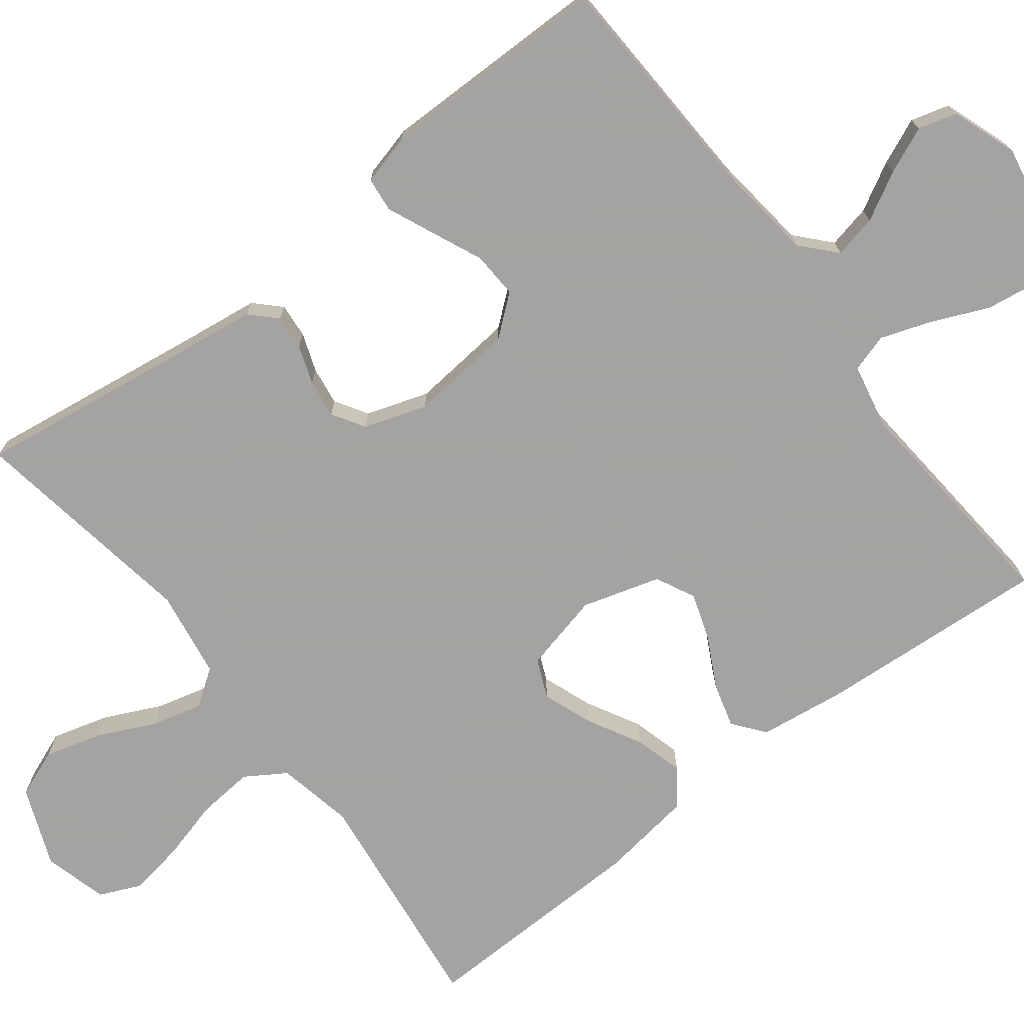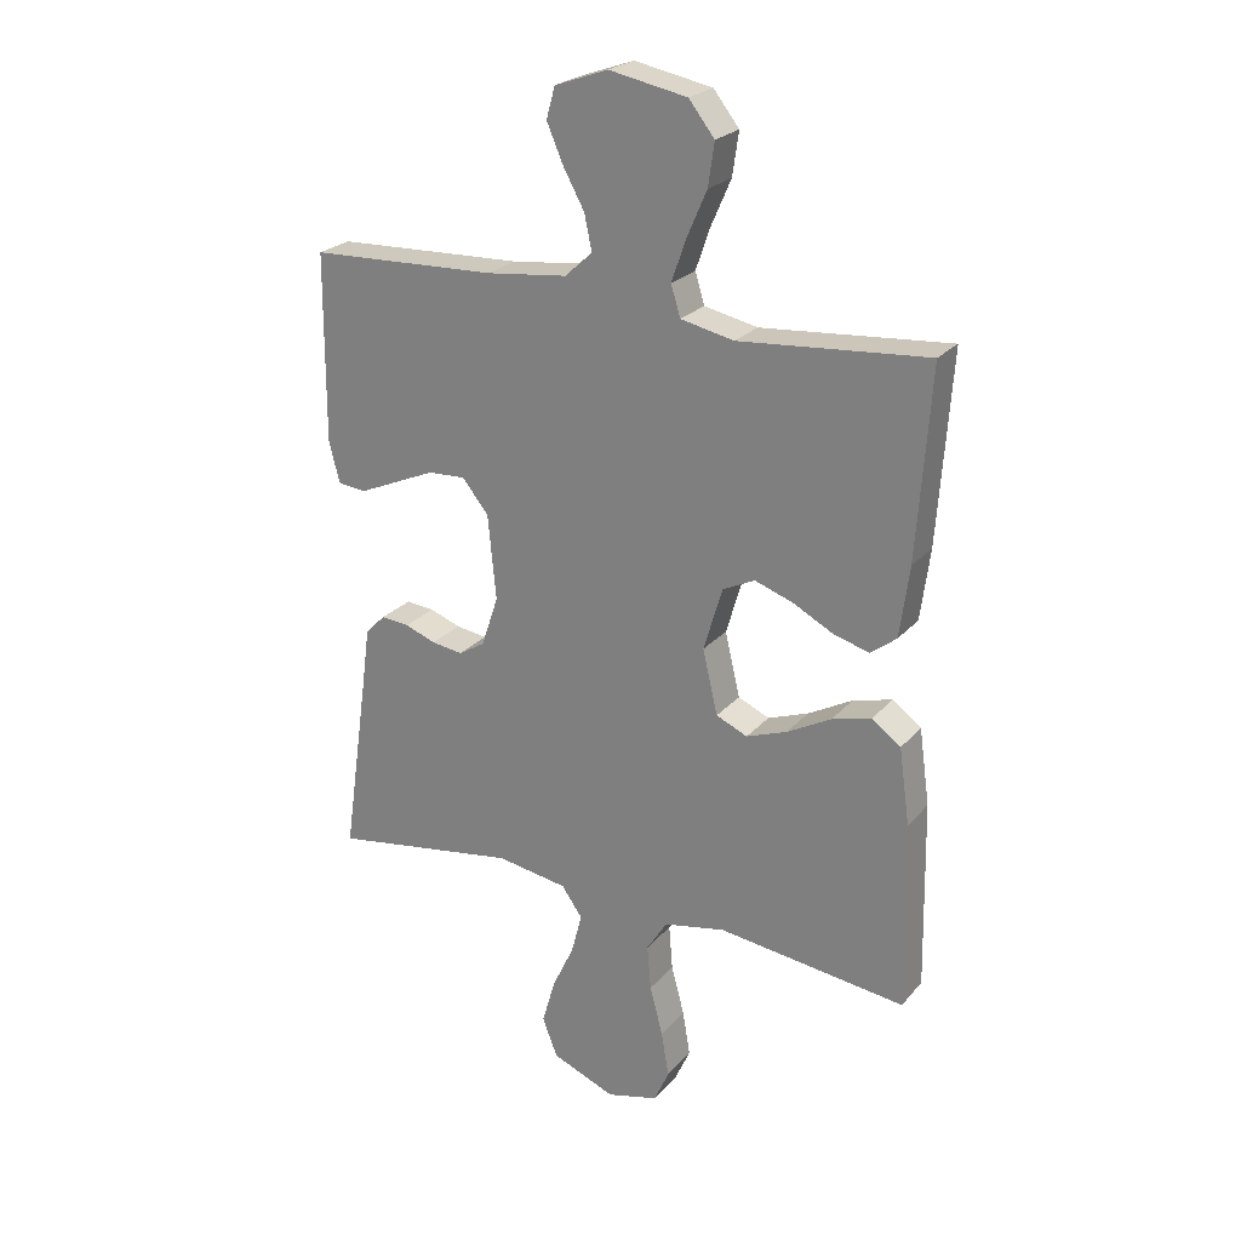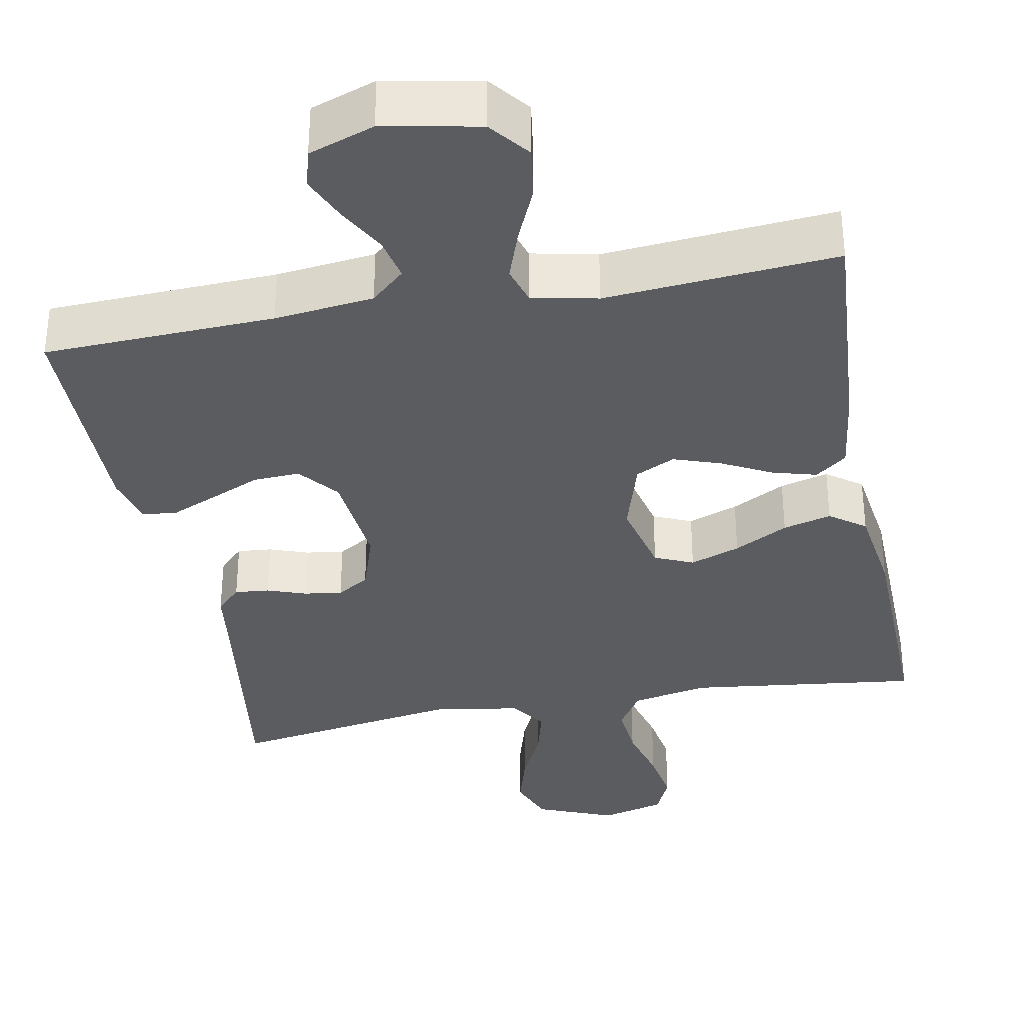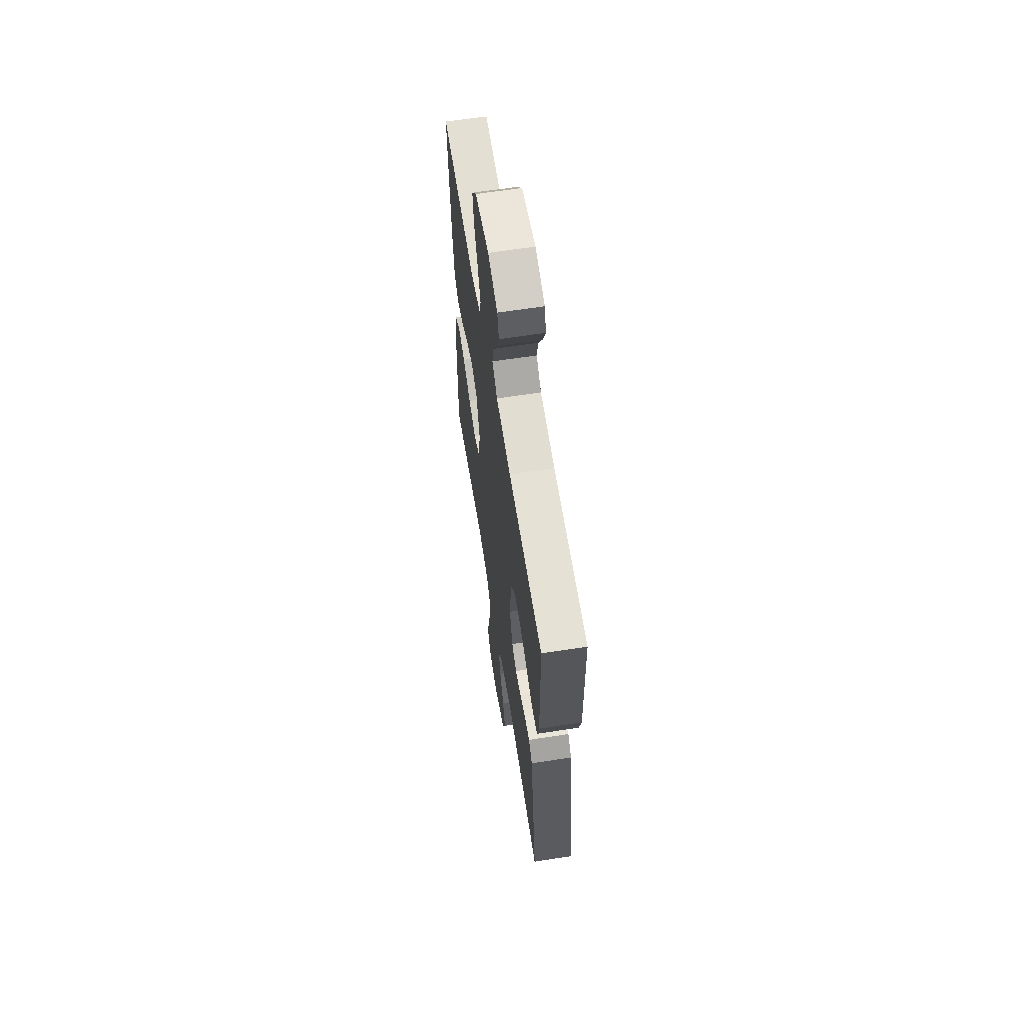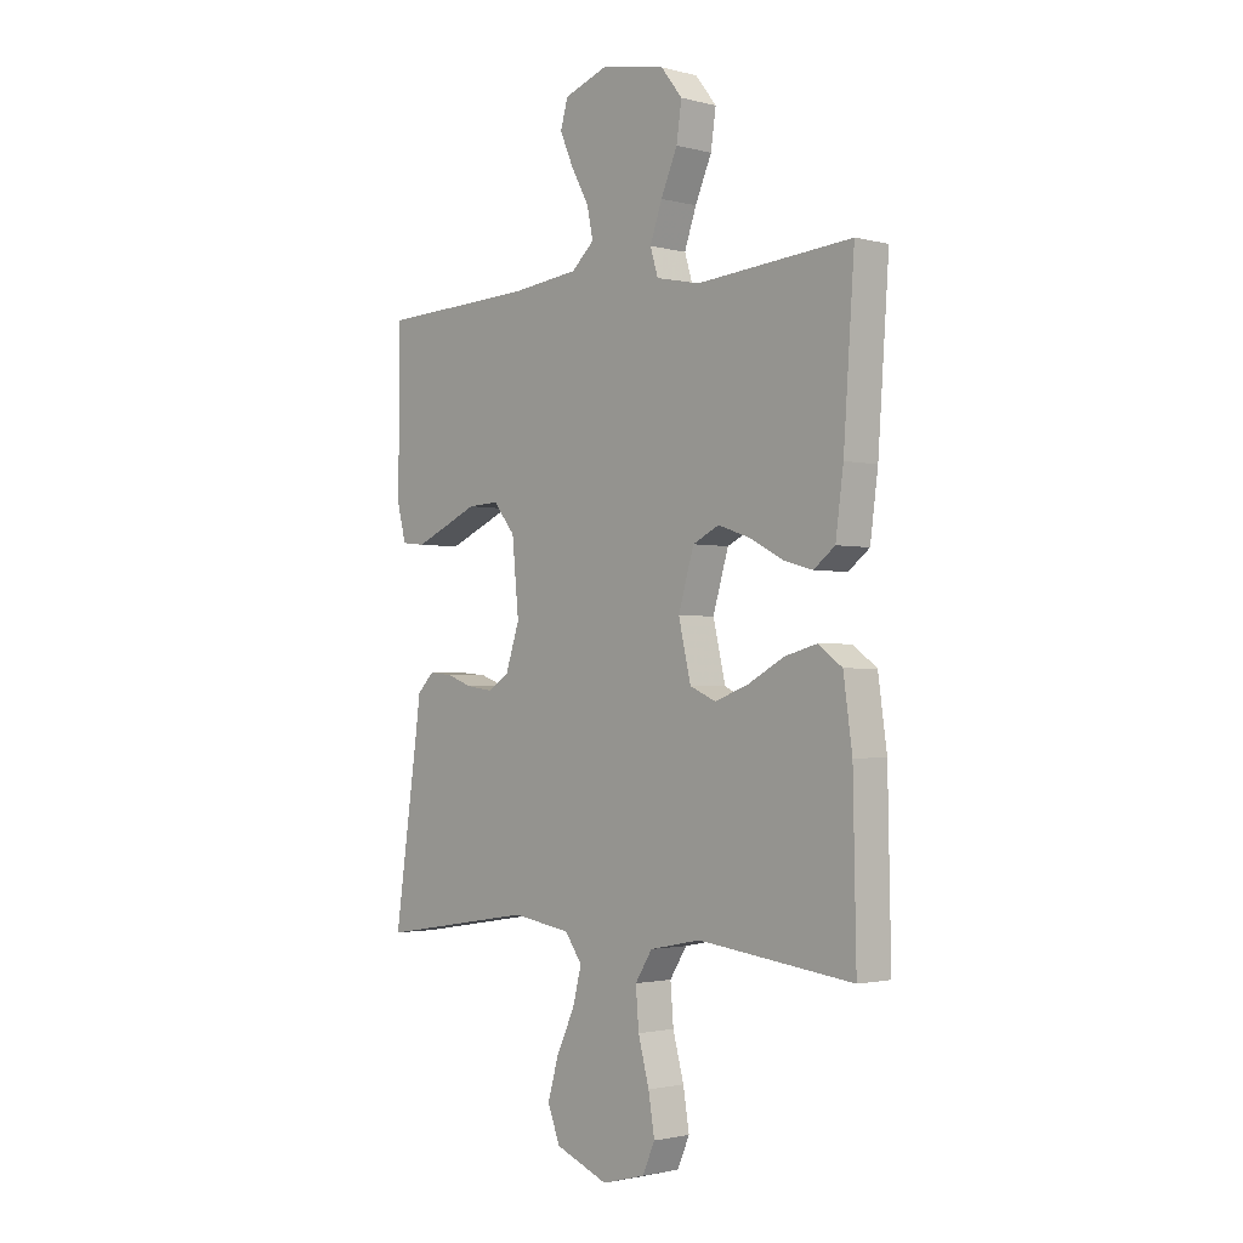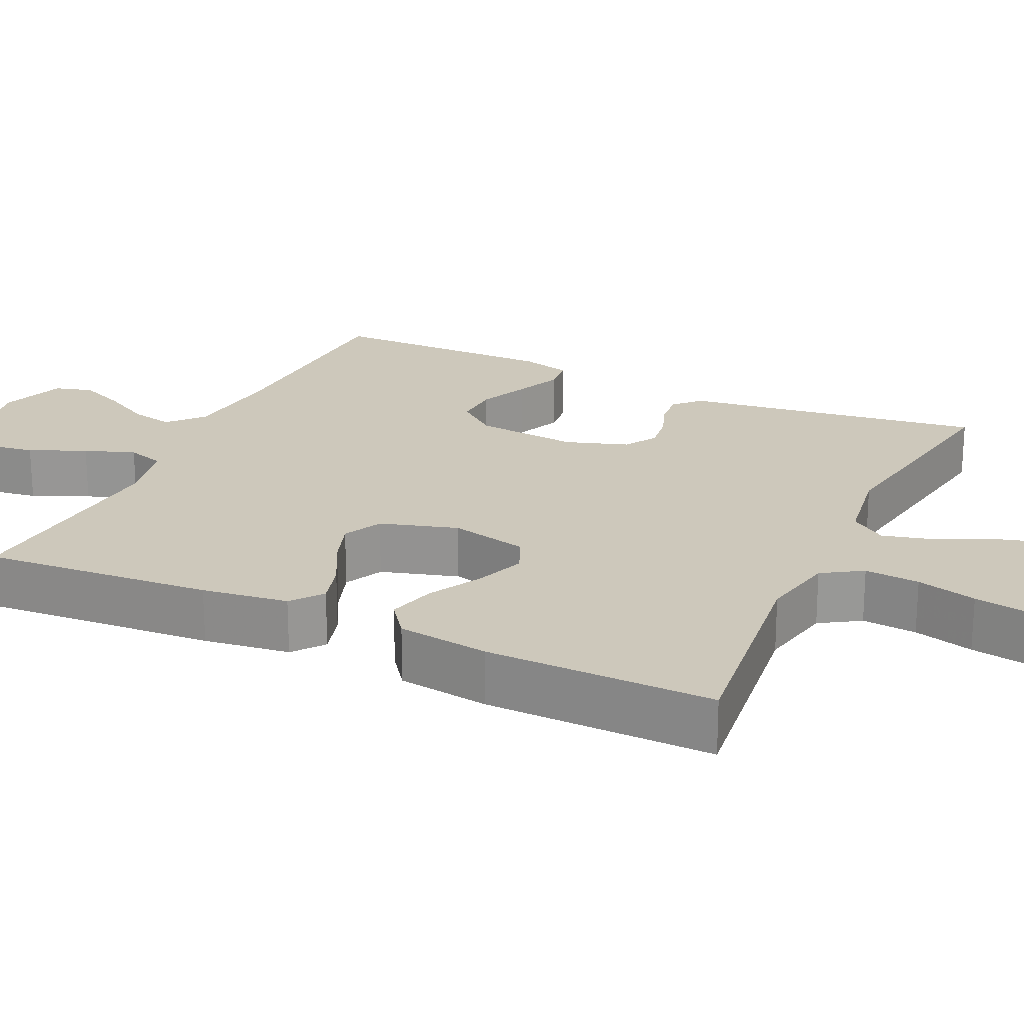
<metadata>
{"format":"obj","ext":"obj","renderer":"f3d","projection":"perspective","resolution":1024,"background":"white","views":[{"elev":-73.1,"azim":-52.3,"up":"+Y"},{"elev":24.2,"azim":30.2,"up":"+Z"},{"elev":-34.6,"azim":10.8,"up":"+Y"},{"elev":62.6,"azim":-99.0,"up":"+Z"},{"elev":-1.8,"azim":47.4,"up":"+Z"},{"elev":22.0,"azim":115.0,"up":"+Y"}]}
</metadata>
<code>
v -0.5 0.07 -0.5
v -0.457 0.07 -0.2
v -0.445 0.07 -0.11
v -0.413 0.07 -0.078
v -0.368 0.07 -0.082
v -0.318 0.07 -0.1
v -0.268 0.07 -0.107
v -0.226 0.07 -0.081
v -0.199 0.07 0
v -0.212 0.07 0.135
v -0.254 0.07 0.187
v -0.314 0.07 0.184
v -0.38 0.07 0.155
v -0.44 0.07 0.129
v -0.485 0.07 0.134
v -0.502 0.07 0.2
v -0.5 0.07 0.5
v -0.2 0.07 0.512
v -0.071 0.07 0.527
v -0.027 0.07 0.567
v -0.039 0.07 0.623
v -0.073 0.07 0.685
v -0.099 0.07 0.745
v -0.085 0.07 0.795
v 0 0.07 0.825
v 0.124 0.07 0.801
v 0.165 0.07 0.749
v 0.155 0.07 0.681
v 0.123 0.07 0.608
v 0.1 0.07 0.542
v 0.115 0.07 0.493
v 0.2 0.07 0.475
v 0.5 0.07 0.5
v 0.479 0.07 0.2
v 0.464 0.07 0.087
v 0.423 0.07 0.055
v 0.366 0.07 0.071
v 0.301 0.07 0.105
v 0.24 0.07 0.126
v 0.189 0.07 0.101
v 0.159 0.07 0
v 0.183 0.07 -0.102
v 0.233 0.07 -0.124
v 0.298 0.07 -0.1
v 0.368 0.07 -0.062
v 0.431 0.07 -0.045
v 0.477 0.07 -0.079
v 0.494 0.07 -0.2
v 0.5 0.07 -0.5
v 0.2 0.07 -0.463
v 0.101 0.07 -0.483
v 0.068 0.07 -0.535
v 0.074 0.07 -0.607
v 0.095 0.07 -0.686
v 0.107 0.07 -0.758
v 0.083 0.07 -0.812
v 0 0.07 -0.834
v -0.102 0.07 -0.793
v -0.126 0.07 -0.731
v -0.105 0.07 -0.657
v -0.07 0.07 -0.583
v -0.053 0.07 -0.517
v -0.086 0.07 -0.47
v -0.2 0.07 -0.452
v -0.5 0 -0.5
v -0.457 0 -0.2
v -0.445 0 -0.11
v -0.413 0 -0.078
v -0.368 0 -0.082
v -0.318 0 -0.1
v -0.268 0 -0.107
v -0.226 0 -0.081
v -0.199 0 0
v -0.212 0 0.135
v -0.254 0 0.187
v -0.314 0 0.184
v -0.38 0 0.155
v -0.44 0 0.129
v -0.485 0 0.134
v -0.502 0 0.2
v -0.5 0 0.5
v -0.2 0 0.512
v -0.071 0 0.527
v -0.027 0 0.567
v -0.039 0 0.623
v -0.073 0 0.685
v -0.099 0 0.745
v -0.085 0 0.795
v 0 0 0.825
v 0.124 0 0.801
v 0.165 0 0.749
v 0.155 0 0.681
v 0.123 0 0.608
v 0.1 0 0.542
v 0.115 0 0.493
v 0.2 0 0.475
v 0.5 0 0.5
v 0.479 0 0.2
v 0.464 0 0.087
v 0.423 0 0.055
v 0.366 0 0.071
v 0.301 0 0.105
v 0.24 0 0.126
v 0.189 0 0.101
v 0.159 0 0
v 0.183 0 -0.102
v 0.233 0 -0.124
v 0.298 0 -0.1
v 0.368 0 -0.062
v 0.431 0 -0.045
v 0.477 0 -0.079
v 0.494 0 -0.2
v 0.5 0 -0.5
v 0.2 0 -0.463
v 0.101 0 -0.483
v 0.068 0 -0.535
v 0.074 0 -0.607
v 0.095 0 -0.686
v 0.107 0 -0.758
v 0.083 0 -0.812
v 0 0 -0.834
v -0.102 0 -0.793
v -0.126 0 -0.731
v -0.105 0 -0.657
v -0.07 0 -0.583
v -0.053 0 -0.517
v -0.086 0 -0.47
v -0.2 0 -0.452
f 58 59 60 61
f 58 61 62
f 57 58 62
f 56 57 62
f 53 54 55 56
f 52 53 56 62
f 51 52 62 63
f 47 48 49 50
f 44 45 46 47
f 43 44 47 50
f 42 43 50 51
f 35 36 37 38
f 35 38 39
f 32 33 34 35
f 31 32 35 39
f 26 27 28 29
f 26 29 30
f 25 26 30
f 24 25 30 31
f 21 22 23 24
f 15 16 17 18
f 15 18 19
f 12 13 14 15
f 12 15 19 20
f 3 4 5 6
f 2 3 6 7
f 64 1 2 7
f 63 64 7 8
f 41 42 51 63
f 40 41 63 8
f 39 40 8 9
f 21 24 31 39
f 20 21 39
f 20 39 9 10
f 11 12 20
f 10 11 20
f 125 124 123 122
f 126 125 122
f 126 122 121
f 126 121 120
f 120 119 118 117
f 126 120 117 116
f 127 126 116 115
f 114 113 112 111
f 111 110 109 108
f 114 111 108 107
f 115 114 107 106
f 102 101 100 99
f 103 102 99
f 99 98 97 96
f 103 99 96 95
f 93 92 91 90
f 94 93 90
f 94 90 89
f 95 94 89 88
f 88 87 86 85
f 82 81 80 79
f 83 82 79
f 79 78 77 76
f 84 83 79 76
f 70 69 68 67
f 71 70 67 66
f 71 66 65 128
f 72 71 128 127
f 127 115 106 105
f 72 127 105 104
f 73 72 104 103
f 103 95 88 85
f 103 85 84
f 74 73 103 84
f 84 76 75
f 84 75 74
f 1 65 66 2
f 2 66 67 3
f 3 67 68 4
f 4 68 69 5
f 5 69 70 6
f 6 70 71 7
f 7 71 72 8
f 8 72 73 9
f 9 73 74 10
f 10 74 75 11
f 11 75 76 12
f 12 76 77 13
f 13 77 78 14
f 14 78 79 15
f 15 79 80 16
f 16 80 81 17
f 17 81 82 18
f 18 82 83 19
f 19 83 84 20
f 20 84 85 21
f 21 85 86 22
f 22 86 87 23
f 23 87 88 24
f 24 88 89 25
f 25 89 90 26
f 26 90 91 27
f 27 91 92 28
f 28 92 93 29
f 29 93 94 30
f 30 94 95 31
f 31 95 96 32
f 32 96 97 33
f 33 97 98 34
f 34 98 99 35
f 35 99 100 36
f 36 100 101 37
f 37 101 102 38
f 38 102 103 39
f 39 103 104 40
f 40 104 105 41
f 41 105 106 42
f 42 106 107 43
f 43 107 108 44
f 44 108 109 45
f 45 109 110 46
f 46 110 111 47
f 47 111 112 48
f 48 112 113 49
f 49 113 114 50
f 50 114 115 51
f 51 115 116 52
f 52 116 117 53
f 53 117 118 54
f 54 118 119 55
f 55 119 120 56
f 56 120 121 57
f 57 121 122 58
f 58 122 123 59
f 59 123 124 60
f 60 124 125 61
f 61 125 126 62
f 62 126 127 63
f 63 127 128 64
f 64 128 65 1

</code>
